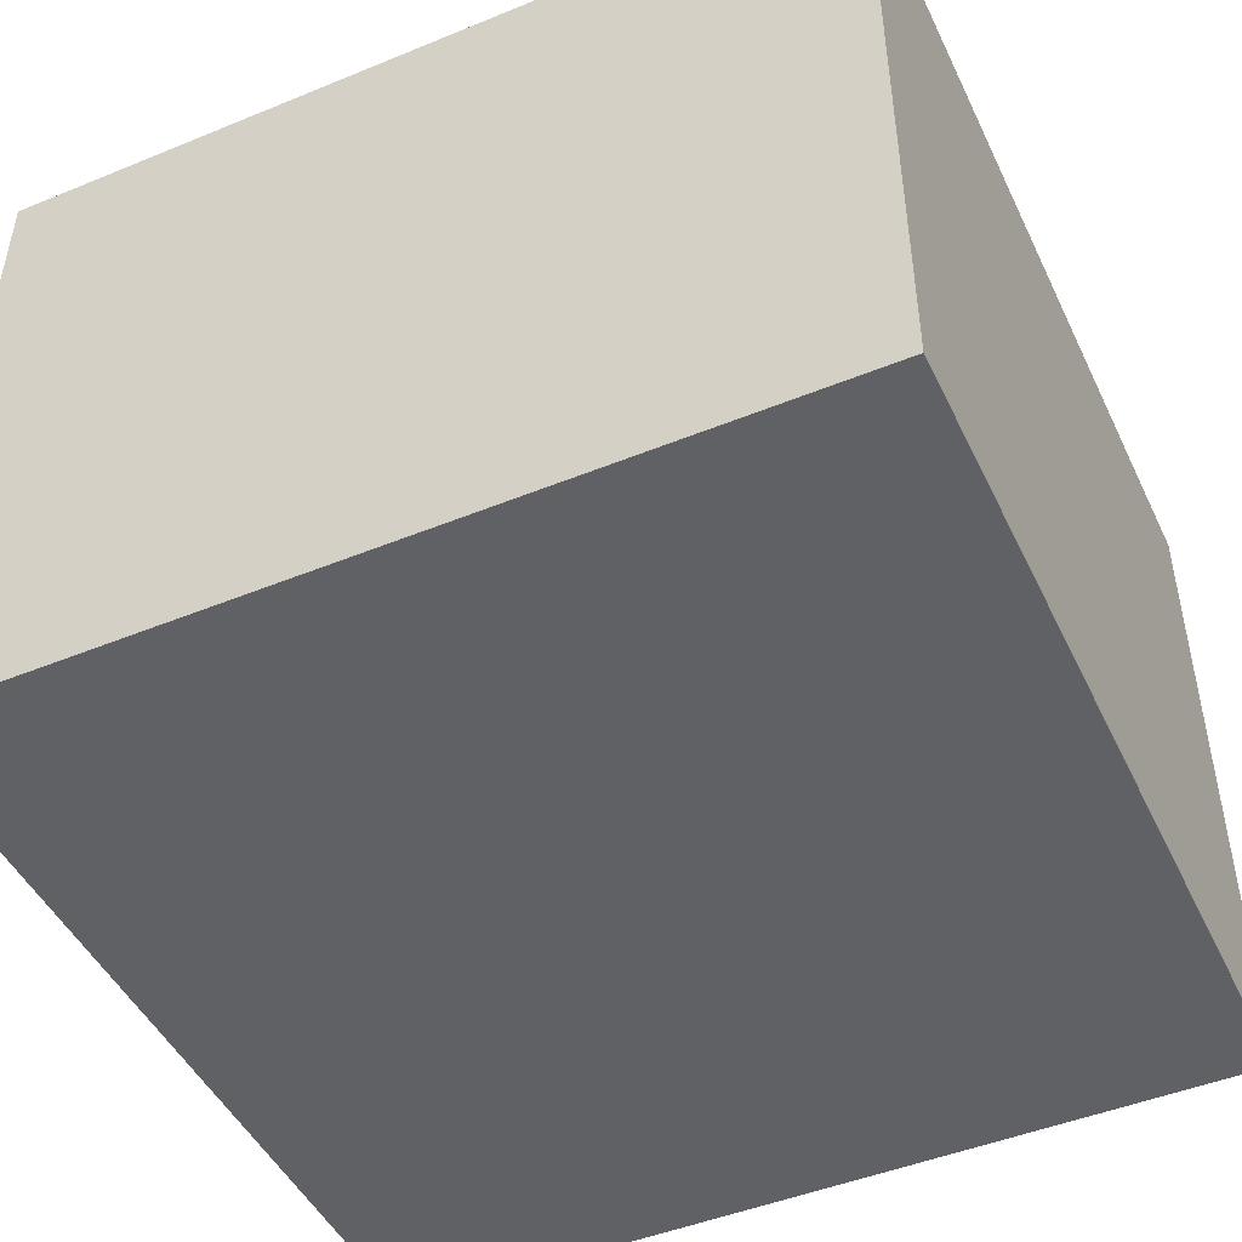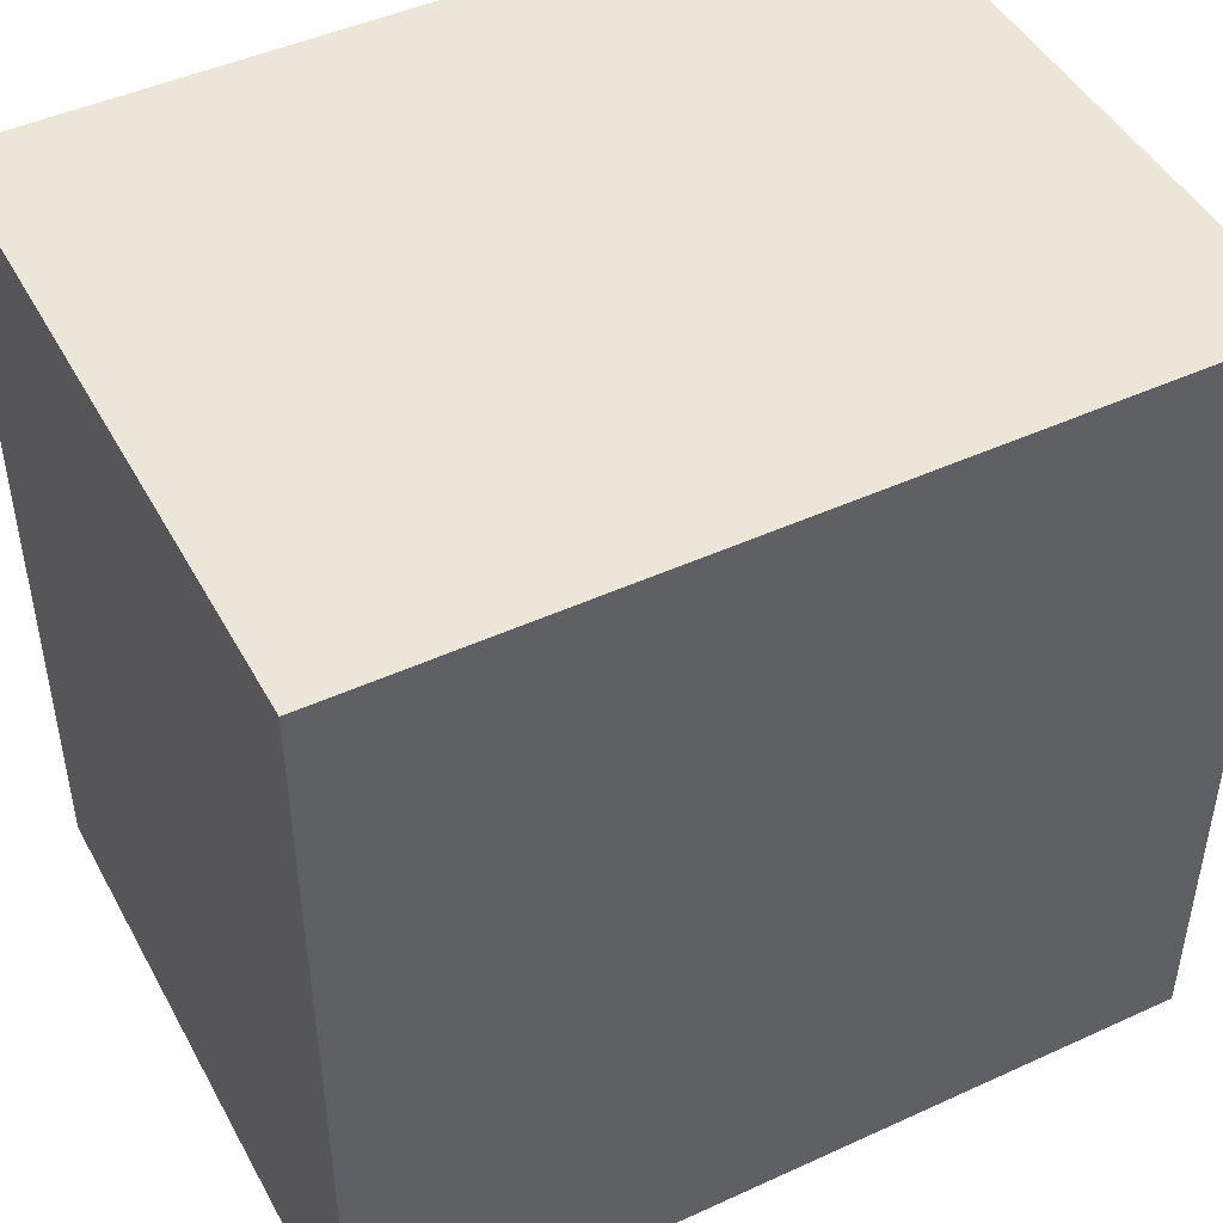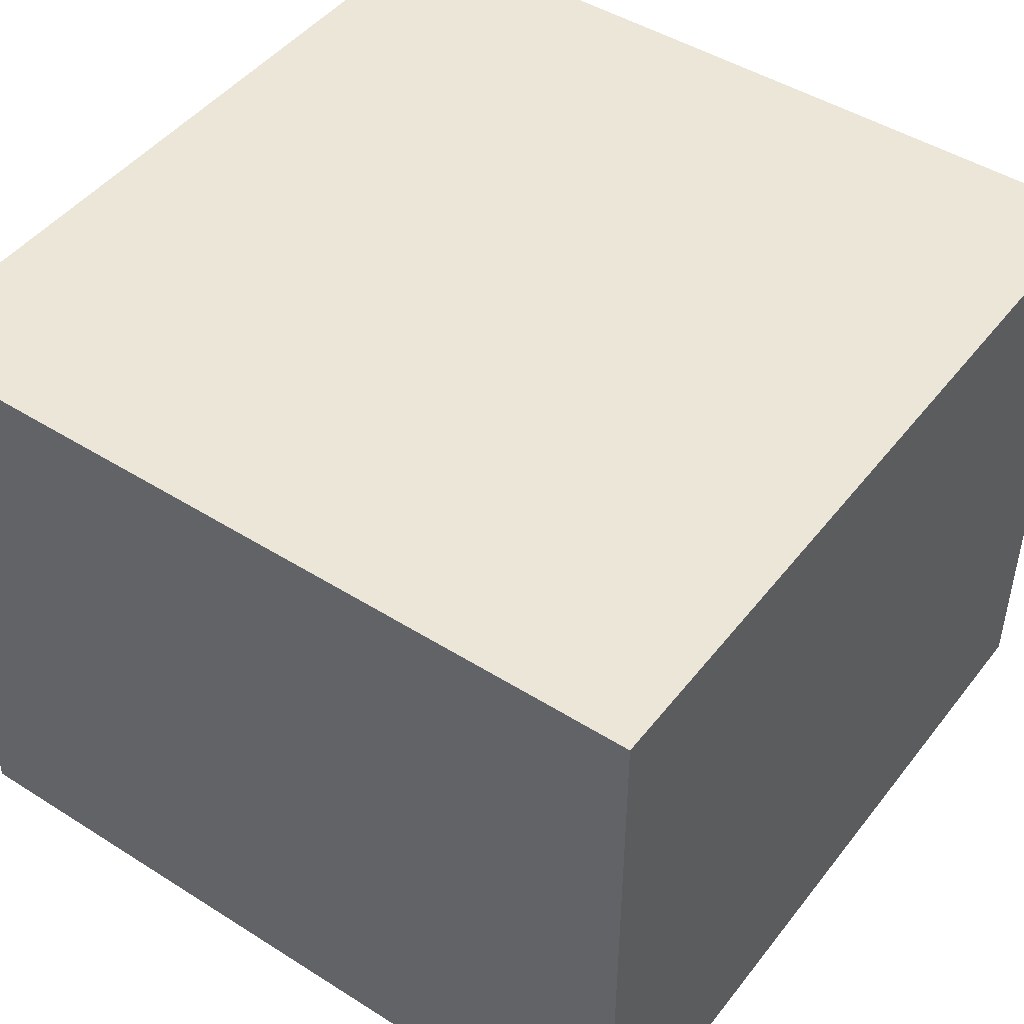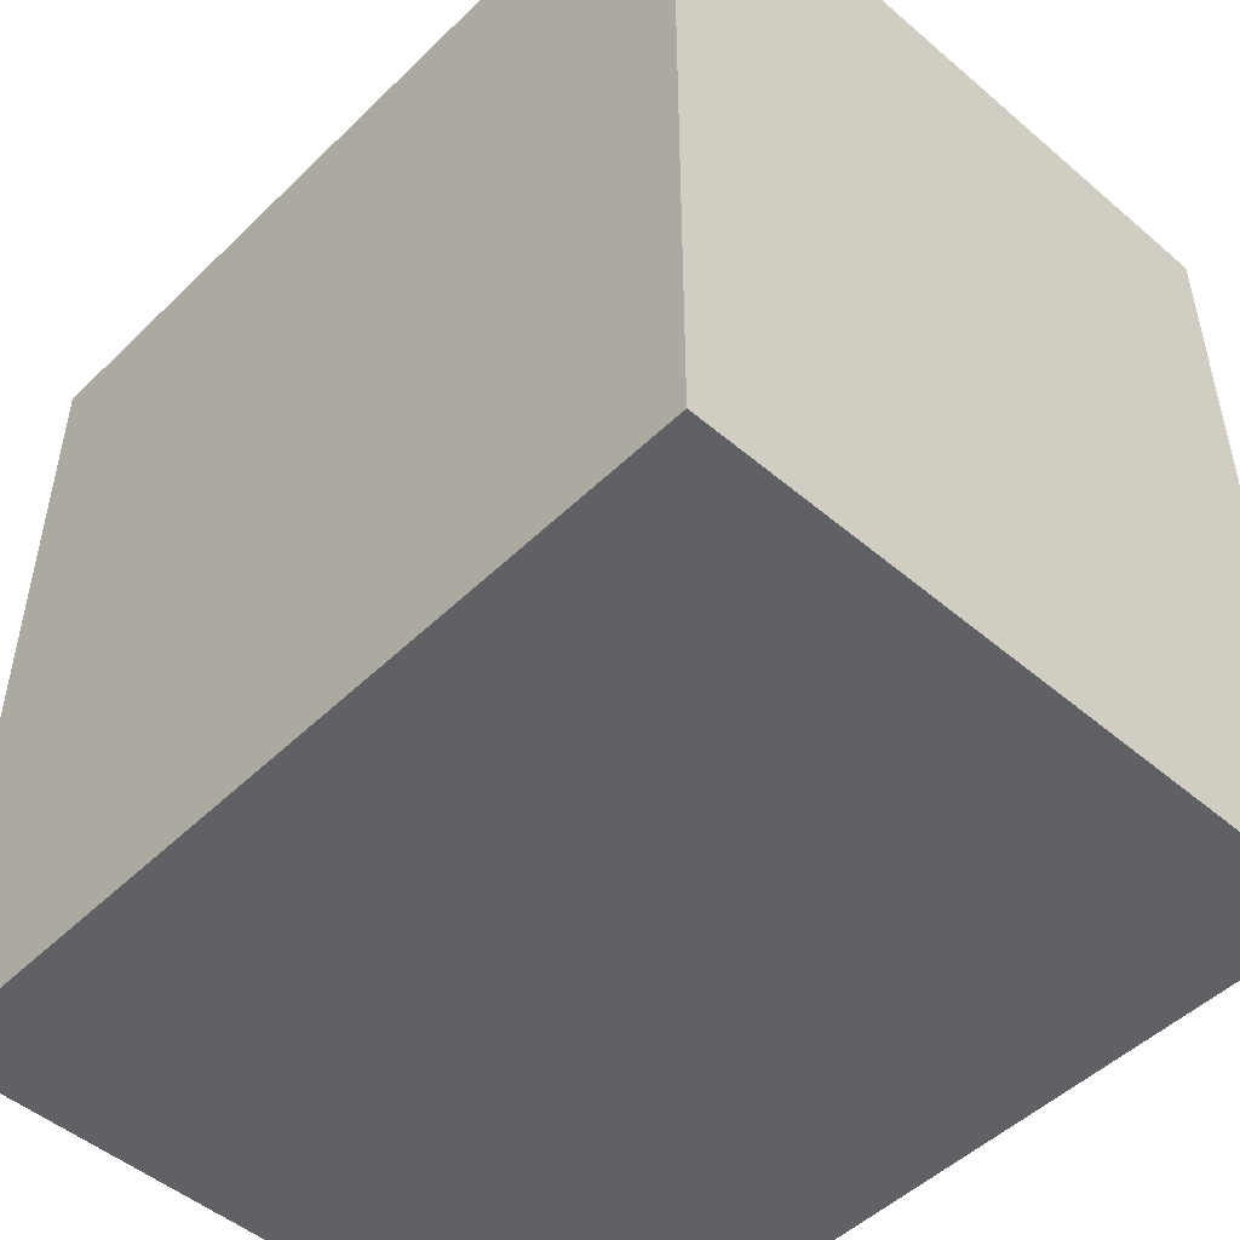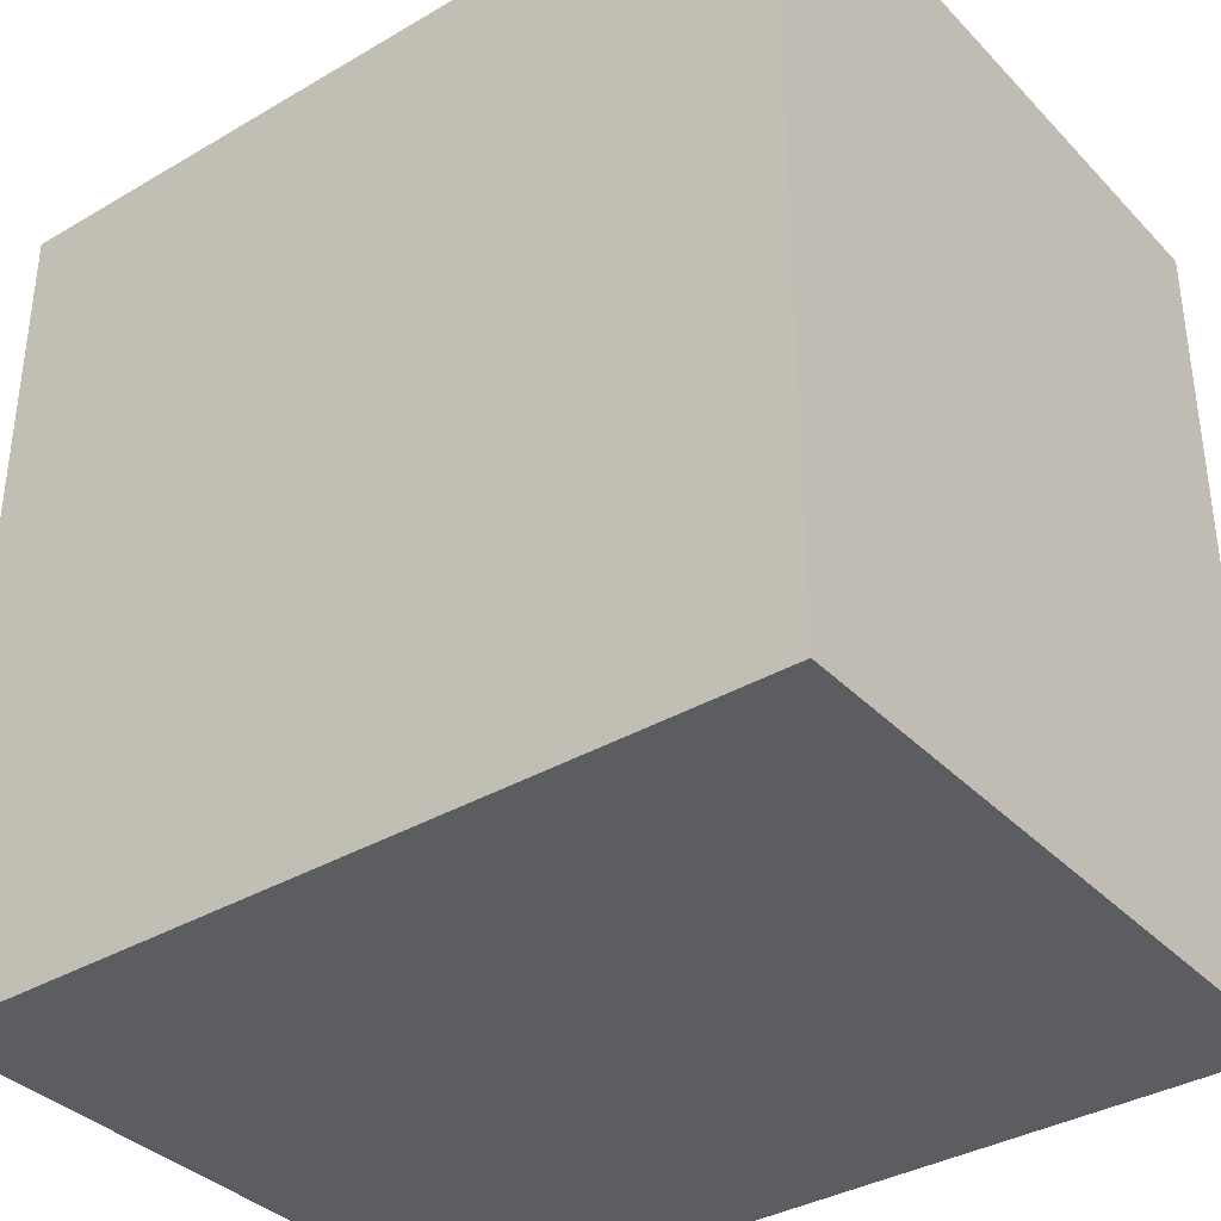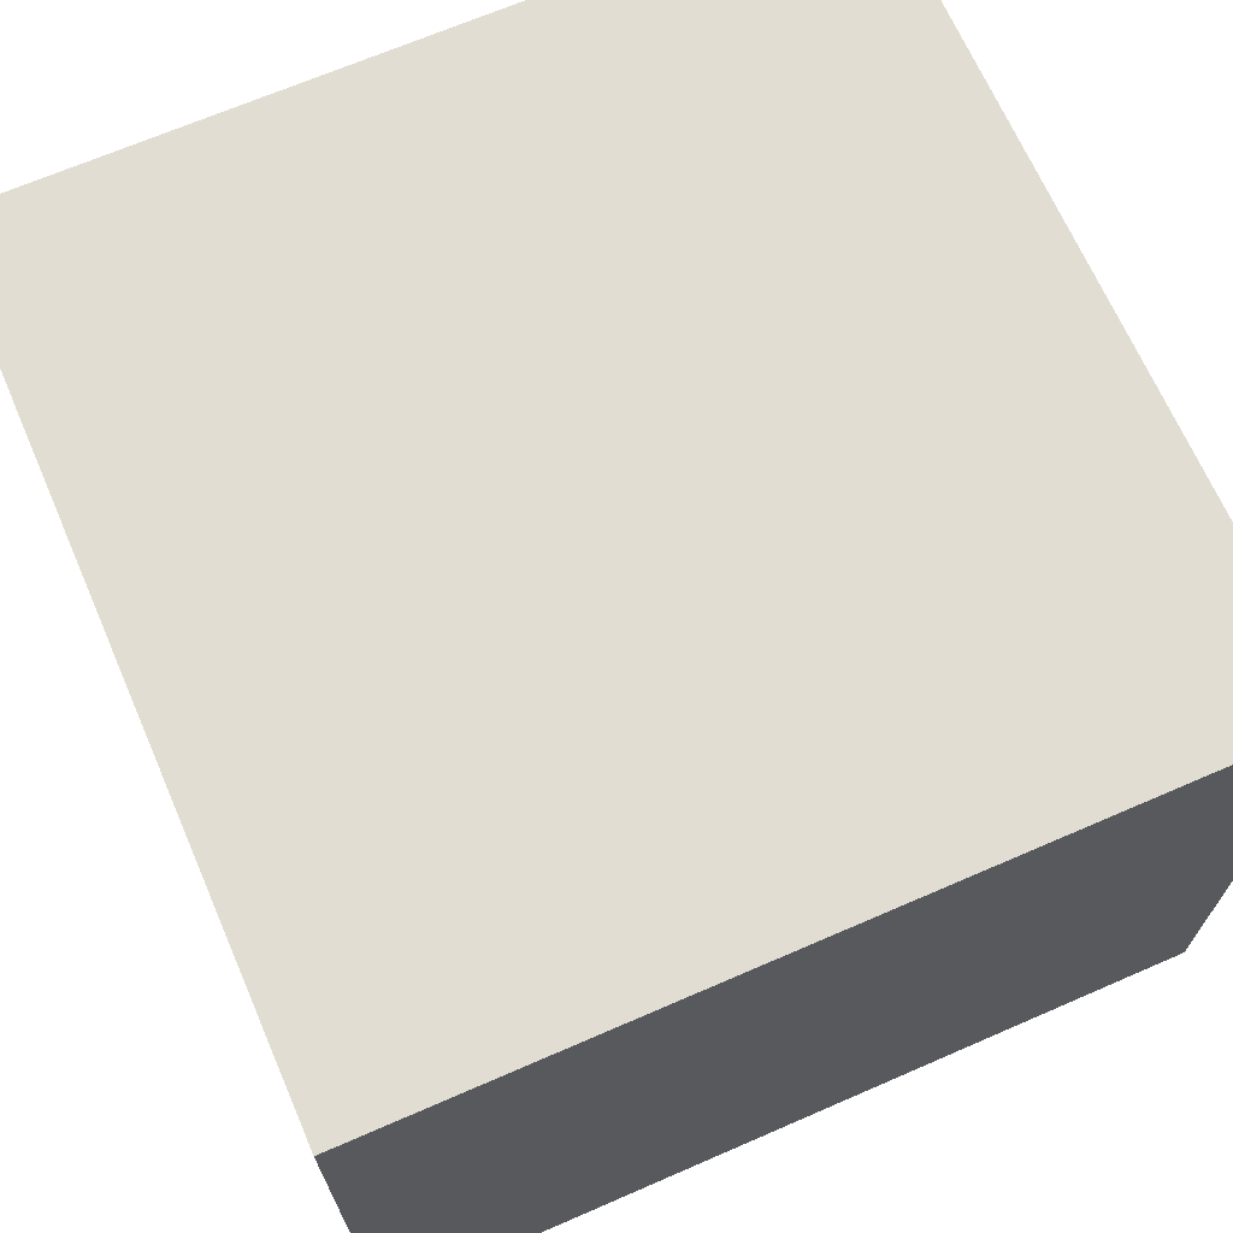
<metadata>
{"format":"obj","ext":"obj","renderer":"f3d","projection":"perspective","resolution":1024,"background":"white","views":[{"elev":-47.3,"azim":114.8,"up":"+Y"},{"elev":46.6,"azim":-27.5,"up":"+Z"},{"elev":46.5,"azim":125.7,"up":"+Y"},{"elev":-49.5,"azim":46.8,"up":"+Z"},{"elev":-36.2,"azim":37.4,"up":"+Z"},{"elev":68.2,"azim":-23.5,"up":"+Y"}]}
</metadata>
<code>
g Mesh1 Model
v 9.44 0 -9.475
v 9.44 0 5.525
v -5.56 0 5.525
v -5.56 0 -9.475
f 1 2 3 4
v 9.44 12 -9.475
v 9.44 12 5.525
f 2 1 5 6
v -5.56 12 -9.475
f 1 4 7 5
v -5.56 12 5.525
f 4 3 8 7
f 3 2 6 8
f 6 5 7 8

</code>
